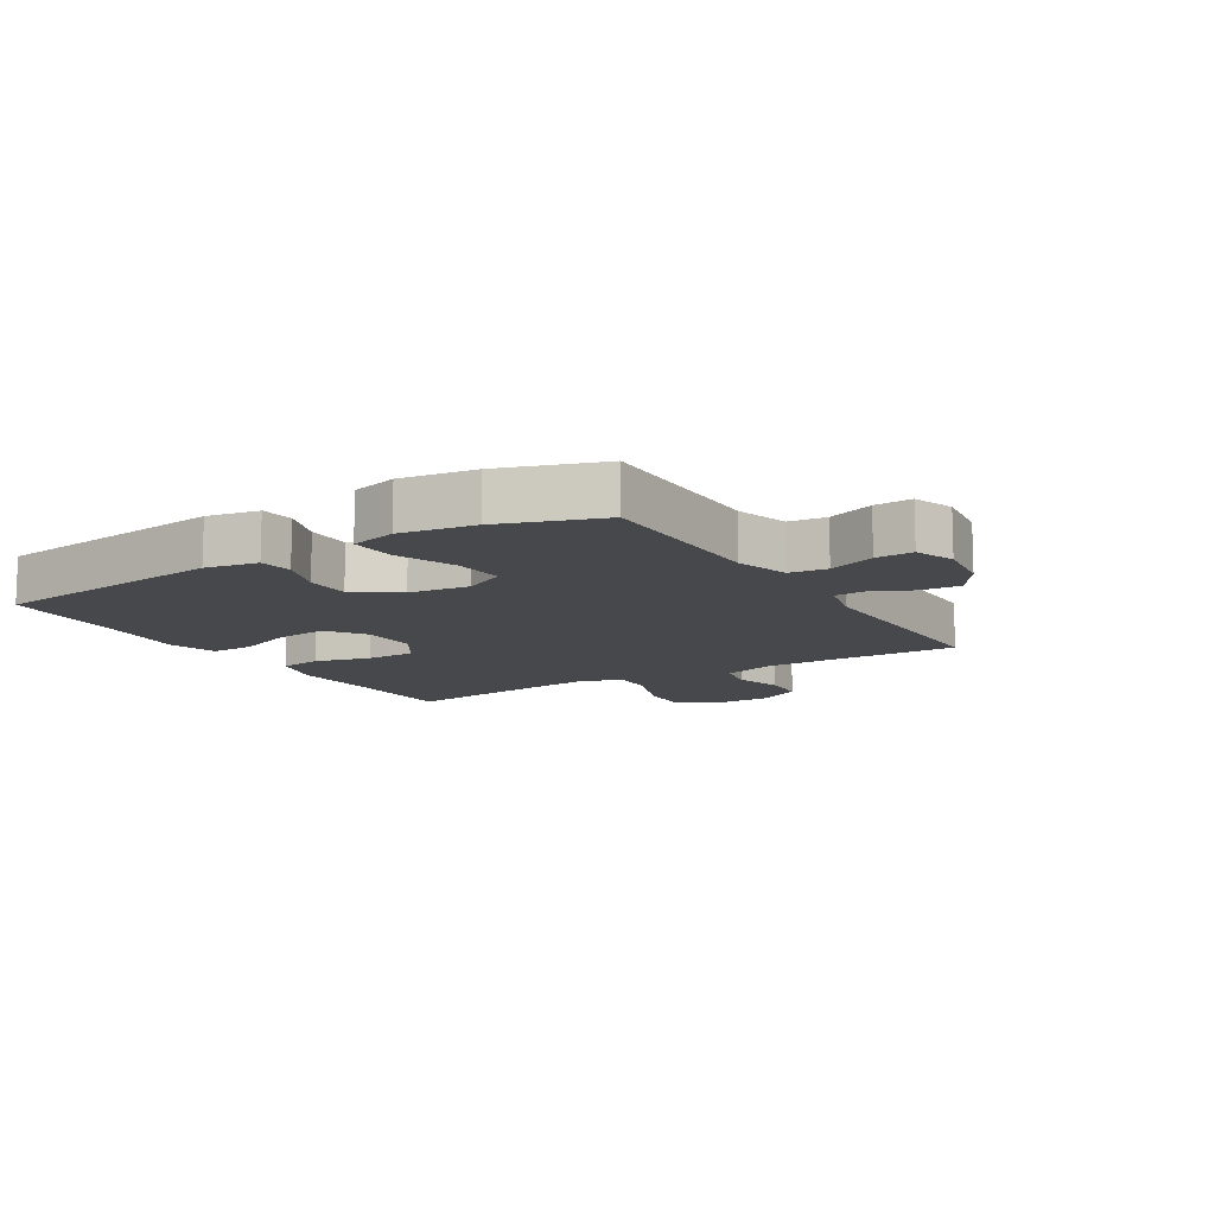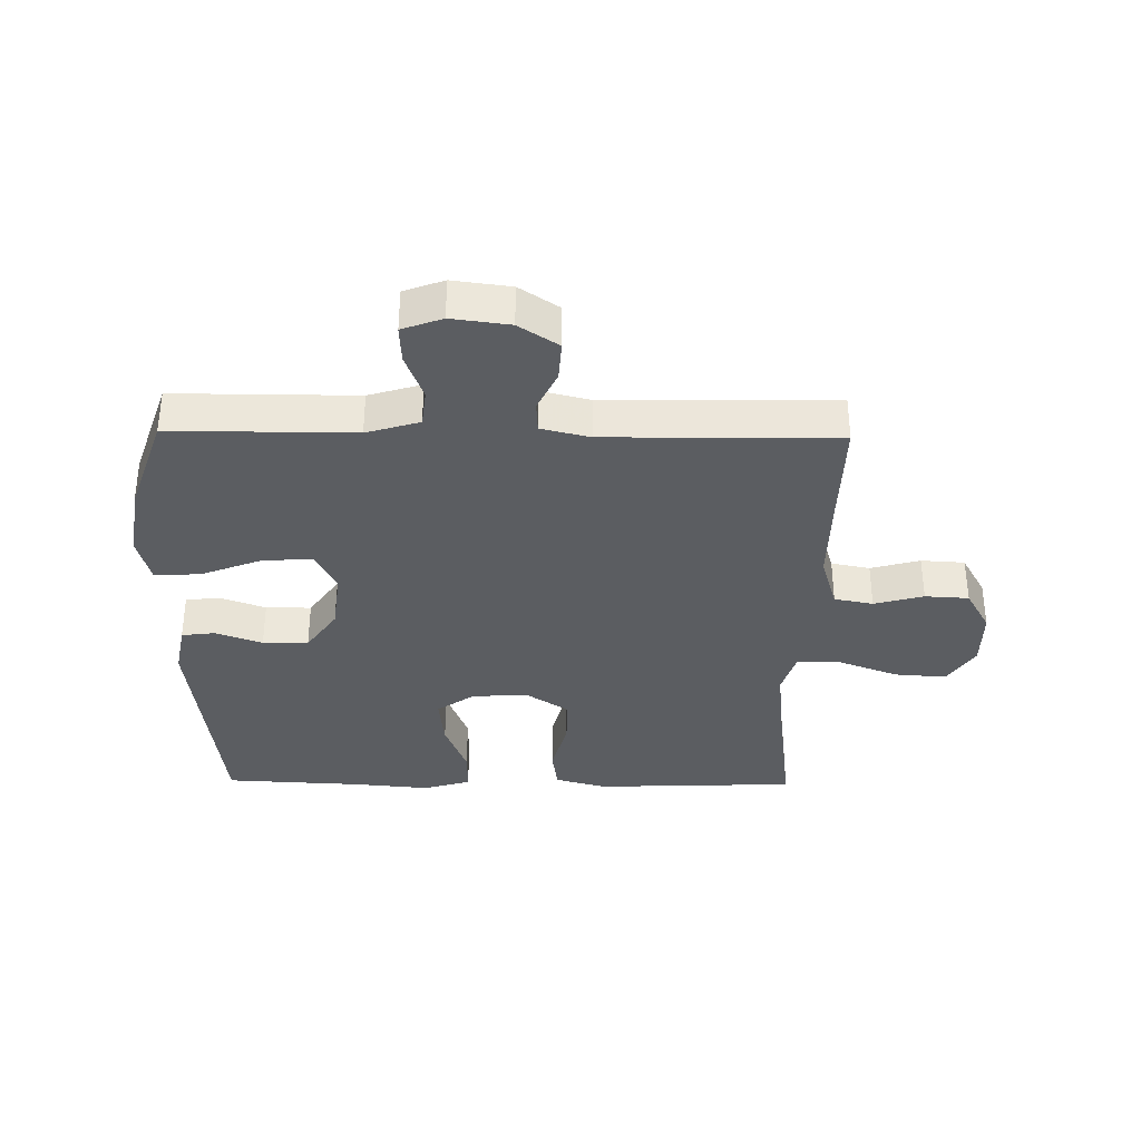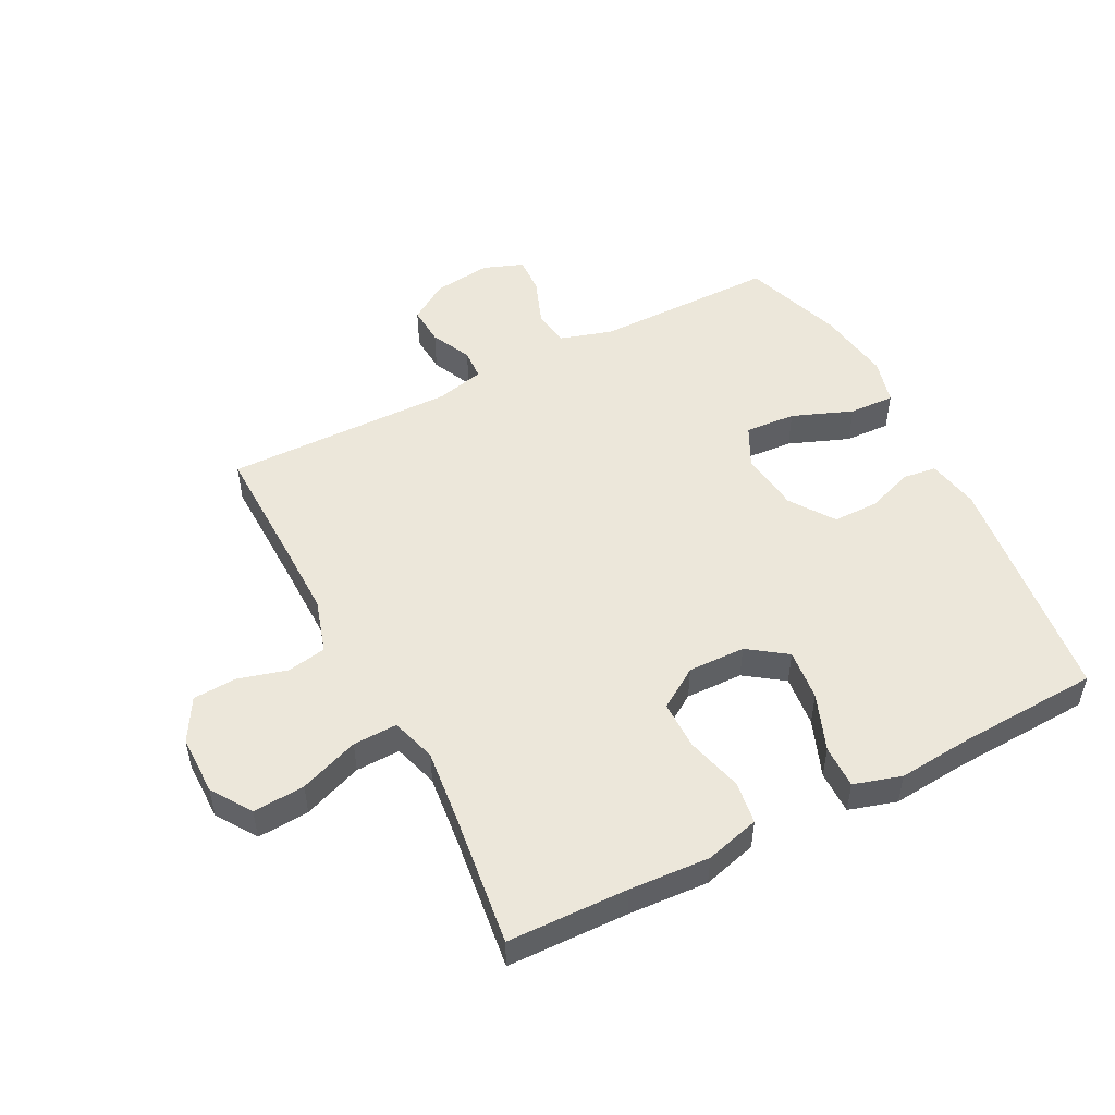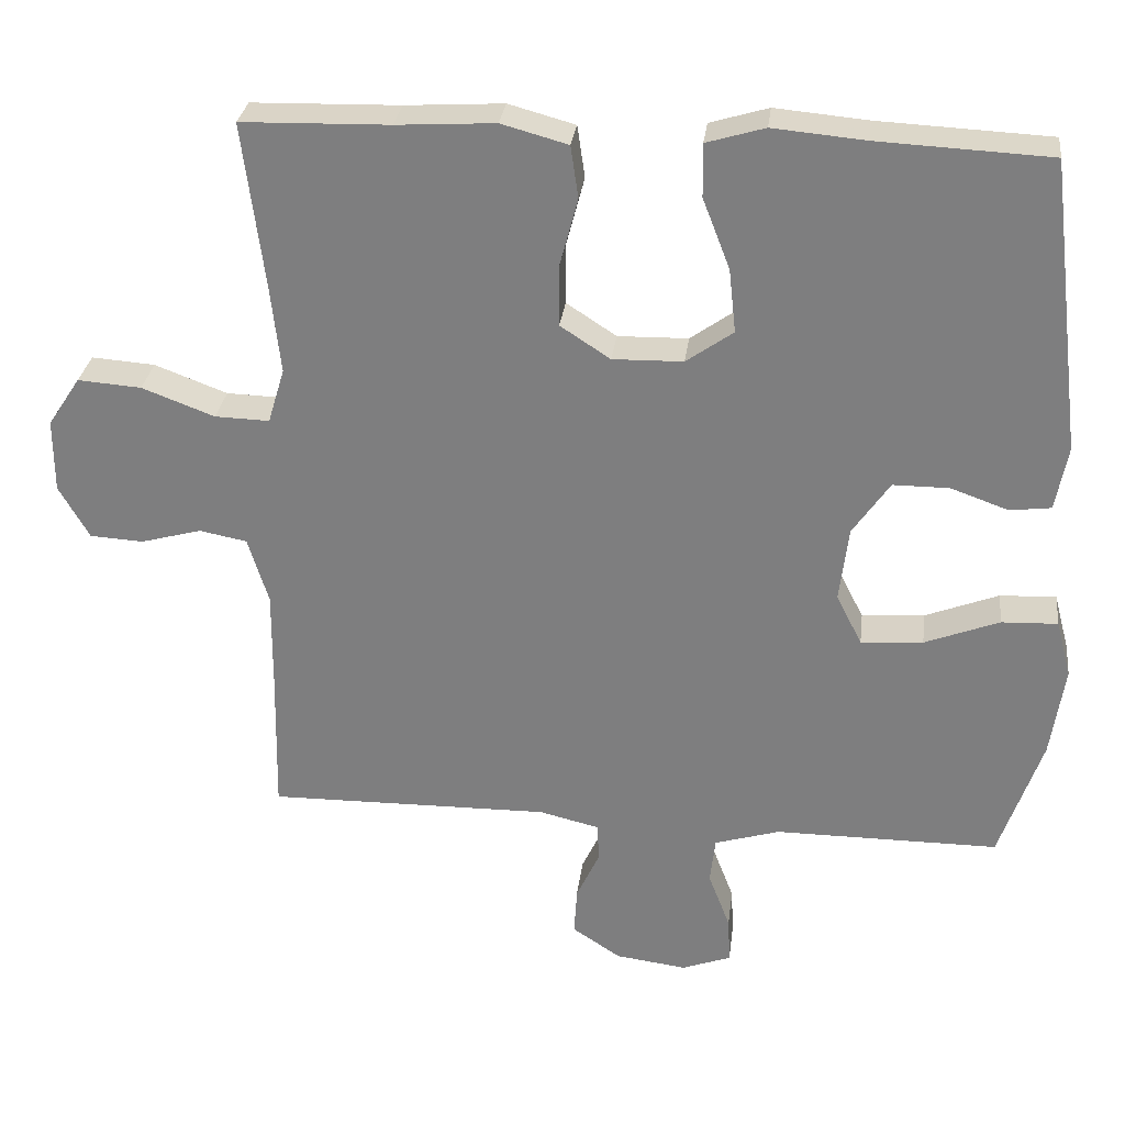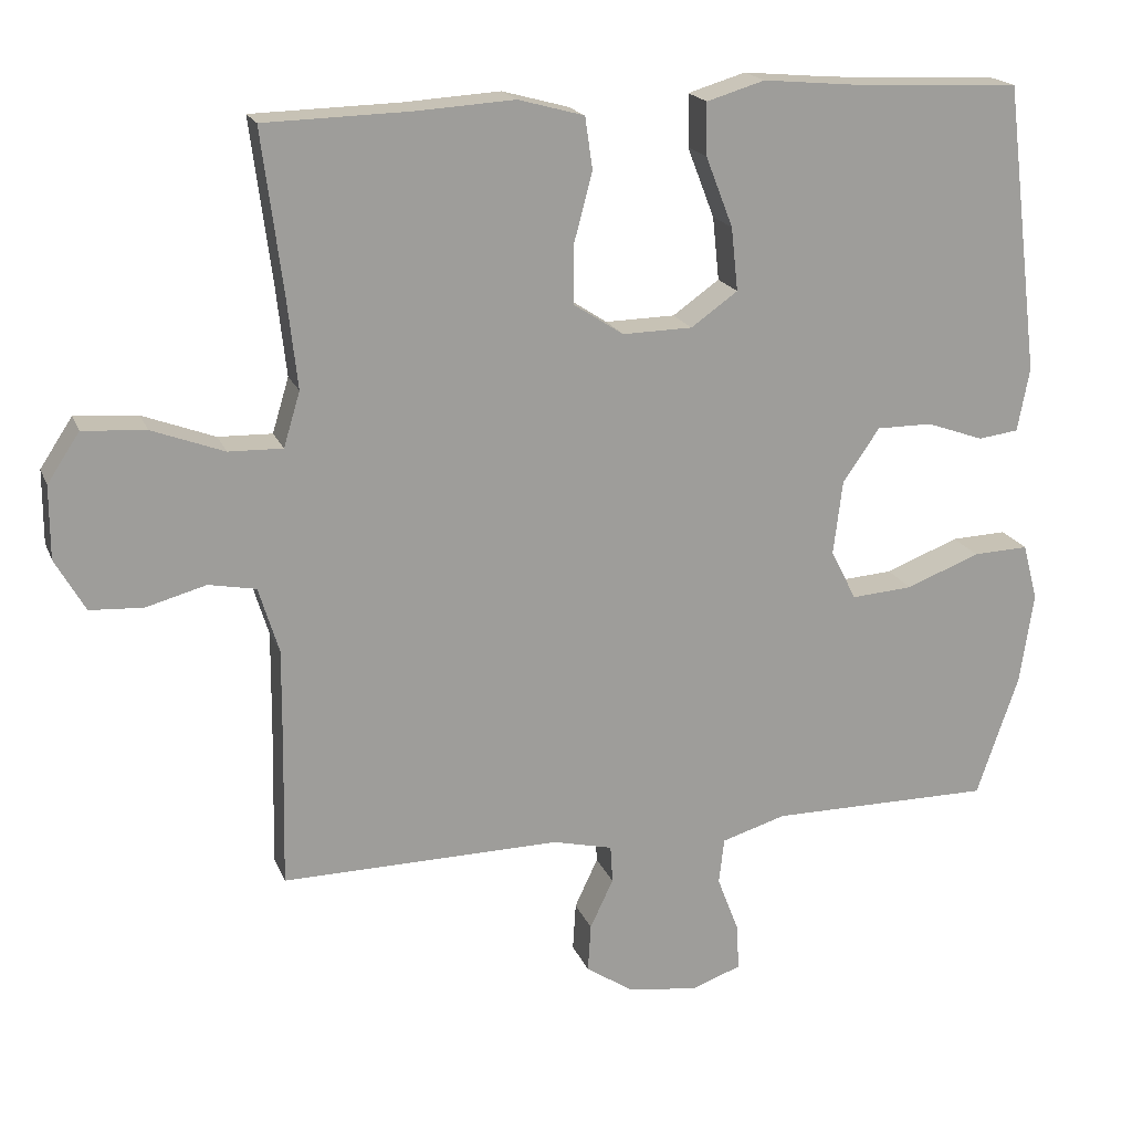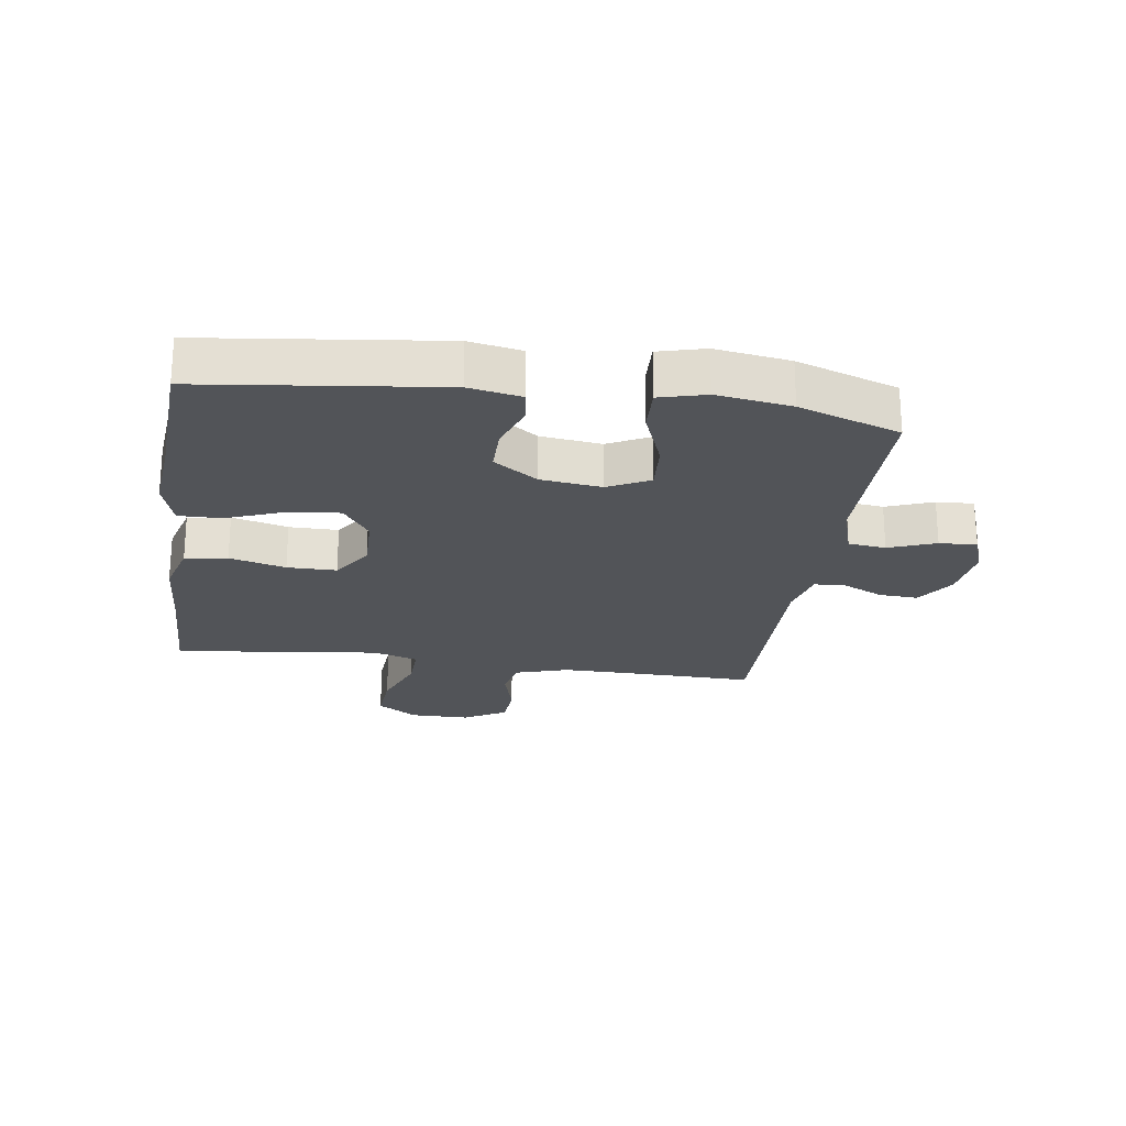
<metadata>
{"format":"obj","ext":"obj","renderer":"f3d","projection":"perspective","resolution":1024,"background":"white","views":[{"elev":-11.5,"azim":121.5,"up":"+Y"},{"elev":-35.4,"azim":179.1,"up":"+Y"},{"elev":50.7,"azim":-27.3,"up":"+Y"},{"elev":29.5,"azim":7.0,"up":"+Z"},{"elev":18.8,"azim":-17.2,"up":"+Z"},{"elev":-23.2,"azim":81.7,"up":"+Y"}]}
</metadata>
<code>
v 0.5 0.07 -0.5
v 0.333 0.07 -0.5
v 0.204 0.07 -0.5
v 0.118 0.07 -0.526
v 0.111 0.07 -0.587
v 0.14 0.07 -0.663
v 0.143 0.07 -0.724
v 0.078 0.07 -0.748
v -0.016 0.07 -0.736
v -0.08 0.07 -0.694
v -0.076 0.07 -0.63
v -0.045 0.07 -0.564
v -0.048 0.07 -0.514
v -0.127 0.07 -0.495
v -0.5 0.07 -0.5
v -0.496 0.07 -0.307
v -0.495 0.07 -0.178
v -0.522 0.07 -0.09
v -0.585 0.07 -0.078
v -0.665 0.07 -0.1
v -0.736 0.07 -0.096
v -0.776 0.07 -0.026
v -0.776 0.07 0.071
v -0.733 0.07 0.136
v -0.649 0.07 0.13
v -0.553 0.07 0.094
v -0.481 0.07 0.092
v -0.459 0.07 0.165
v -0.472 0.07 0.282
v -0.5 0.07 0.5
v -0.305 0.07 0.505
v -0.175 0.07 0.513
v -0.087 0.07 0.489
v -0.077 0.07 0.42
v -0.101 0.07 0.329
v -0.101 0.07 0.249
v -0.035 0.07 0.206
v 0.058 0.07 0.208
v 0.12 0.07 0.252
v 0.111 0.07 0.336
v 0.075 0.07 0.429
v 0.074 0.07 0.499
v 0.151 0.07 0.522
v 0.273 0.07 0.511
v 0.5 0.07 0.5
v 0.547 0.07 0.115
v 0.531 0.07 0.03
v 0.477 0.07 0.023
v 0.401 0.07 0.05
v 0.327 0.07 0.05
v 0.278 0.07 -0.021
v 0.266 0.07 -0.12
v 0.3 0.07 -0.187
v 0.382 0.07 -0.181
v 0.48 0.07 -0.143
v 0.554 0.07 -0.14
v 0.574 0.07 -0.215
v 0.556 0.07 -0.336
v 0.5 0 -0.5
v 0.333 0 -0.5
v 0.204 0 -0.5
v 0.118 0 -0.526
v 0.111 0 -0.587
v 0.14 0 -0.663
v 0.143 0 -0.724
v 0.078 0 -0.748
v -0.016 0 -0.736
v -0.08 0 -0.694
v -0.076 0 -0.63
v -0.045 0 -0.564
v -0.048 0 -0.514
v -0.127 0 -0.495
v -0.5 0 -0.5
v -0.496 0 -0.307
v -0.495 0 -0.178
v -0.522 0 -0.09
v -0.585 0 -0.078
v -0.665 0 -0.1
v -0.736 0 -0.096
v -0.776 0 -0.026
v -0.776 0 0.071
v -0.733 0 0.136
v -0.649 0 0.13
v -0.553 0 0.094
v -0.481 0 0.092
v -0.459 0 0.165
v -0.472 0 0.282
v -0.5 0 0.5
v -0.305 0 0.505
v -0.175 0 0.513
v -0.087 0 0.489
v -0.077 0 0.42
v -0.101 0 0.329
v -0.101 0 0.249
v -0.035 0 0.206
v 0.058 0 0.208
v 0.12 0 0.252
v 0.111 0 0.336
v 0.075 0 0.429
v 0.074 0 0.499
v 0.151 0 0.522
v 0.273 0 0.511
v 0.5 0 0.5
v 0.547 0 0.115
v 0.531 0 0.03
v 0.477 0 0.023
v 0.401 0 0.05
v 0.327 0 0.05
v 0.278 0 -0.021
v 0.266 0 -0.12
v 0.3 0 -0.187
v 0.382 0 -0.181
v 0.48 0 -0.143
v 0.554 0 -0.14
v 0.574 0 -0.215
v 0.556 0 -0.336
f 58 1 2
f 57 58 2
f 56 57 2
f 55 56 2
f 54 55 2
f 53 54 2 3
f 52 53 3 4
f 51 52 4
f 47 48 49
f 46 47 49
f 45 46 49
f 44 45 49
f 44 49 50
f 43 44 50
f 42 43 50
f 41 42 50
f 40 41 50
f 39 40 50 51
f 33 34 35
f 32 33 35
f 31 32 35
f 31 35 36
f 30 31 36
f 29 30 36
f 28 29 36 37
f 24 25 26
f 23 24 26
f 22 23 26
f 21 22 26
f 20 21 26
f 19 20 26
f 18 19 26 27
f 28 37 38
f 27 28 38
f 18 27 38
f 17 18 38
f 10 11 12
f 9 10 12
f 8 9 12
f 7 8 12
f 6 7 12
f 5 6 12
f 4 5 12 13
f 4 13 14
f 51 4 14
f 39 51 14
f 38 39 14
f 14 15 16
f 14 16 17 38
f 60 59 116
f 60 116 115
f 60 115 114
f 60 114 113
f 60 113 112
f 61 60 112 111
f 62 61 111 110
f 62 110 109
f 107 106 105
f 107 105 104
f 107 104 103
f 107 103 102
f 108 107 102
f 108 102 101
f 108 101 100
f 108 100 99
f 108 99 98
f 109 108 98 97
f 93 92 91
f 93 91 90
f 93 90 89
f 94 93 89
f 94 89 88
f 94 88 87
f 95 94 87 86
f 84 83 82
f 84 82 81
f 84 81 80
f 84 80 79
f 84 79 78
f 84 78 77
f 85 84 77 76
f 96 95 86
f 96 86 85
f 96 85 76
f 96 76 75
f 70 69 68
f 70 68 67
f 70 67 66
f 70 66 65
f 70 65 64
f 70 64 63
f 71 70 63 62
f 72 71 62
f 72 62 109
f 72 109 97
f 72 97 96
f 74 73 72
f 96 75 74 72
f 1 59 60 2
f 2 60 61 3
f 3 61 62 4
f 4 62 63 5
f 5 63 64 6
f 6 64 65 7
f 7 65 66 8
f 8 66 67 9
f 9 67 68 10
f 10 68 69 11
f 11 69 70 12
f 12 70 71 13
f 13 71 72 14
f 14 72 73 15
f 15 73 74 16
f 16 74 75 17
f 17 75 76 18
f 18 76 77 19
f 19 77 78 20
f 20 78 79 21
f 21 79 80 22
f 22 80 81 23
f 23 81 82 24
f 24 82 83 25
f 25 83 84 26
f 26 84 85 27
f 27 85 86 28
f 28 86 87 29
f 29 87 88 30
f 30 88 89 31
f 31 89 90 32
f 32 90 91 33
f 33 91 92 34
f 34 92 93 35
f 35 93 94 36
f 36 94 95 37
f 37 95 96 38
f 38 96 97 39
f 39 97 98 40
f 40 98 99 41
f 41 99 100 42
f 42 100 101 43
f 43 101 102 44
f 44 102 103 45
f 45 103 104 46
f 46 104 105 47
f 47 105 106 48
f 48 106 107 49
f 49 107 108 50
f 50 108 109 51
f 51 109 110 52
f 52 110 111 53
f 53 111 112 54
f 54 112 113 55
f 55 113 114 56
f 56 114 115 57
f 57 115 116 58
f 58 116 59 1

</code>
